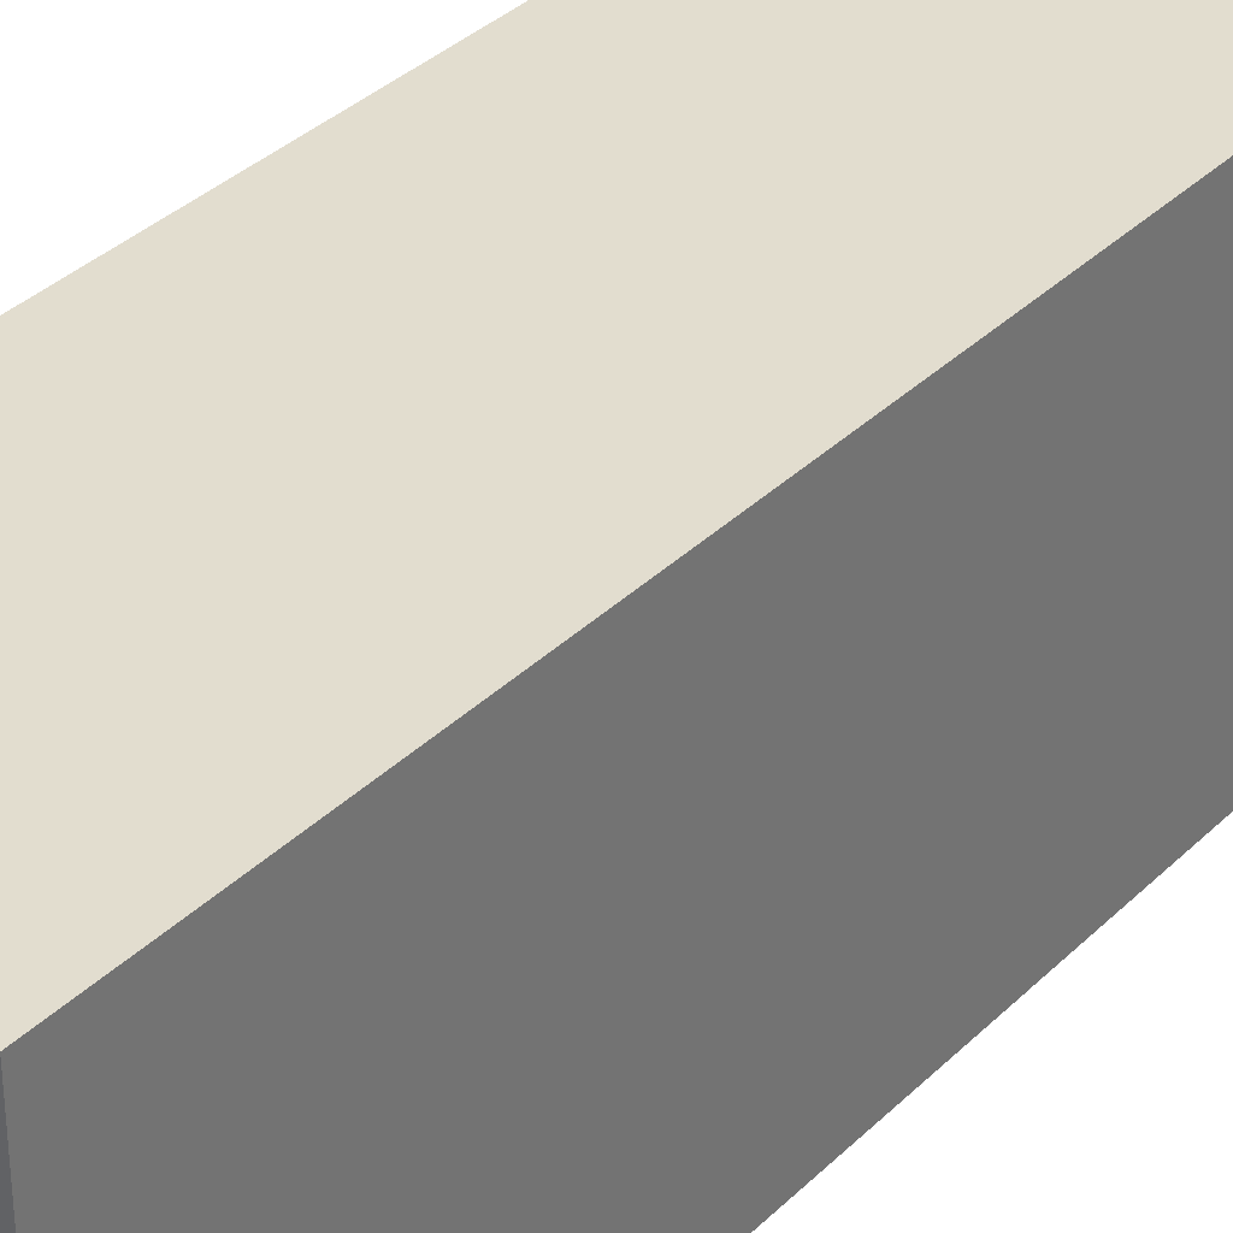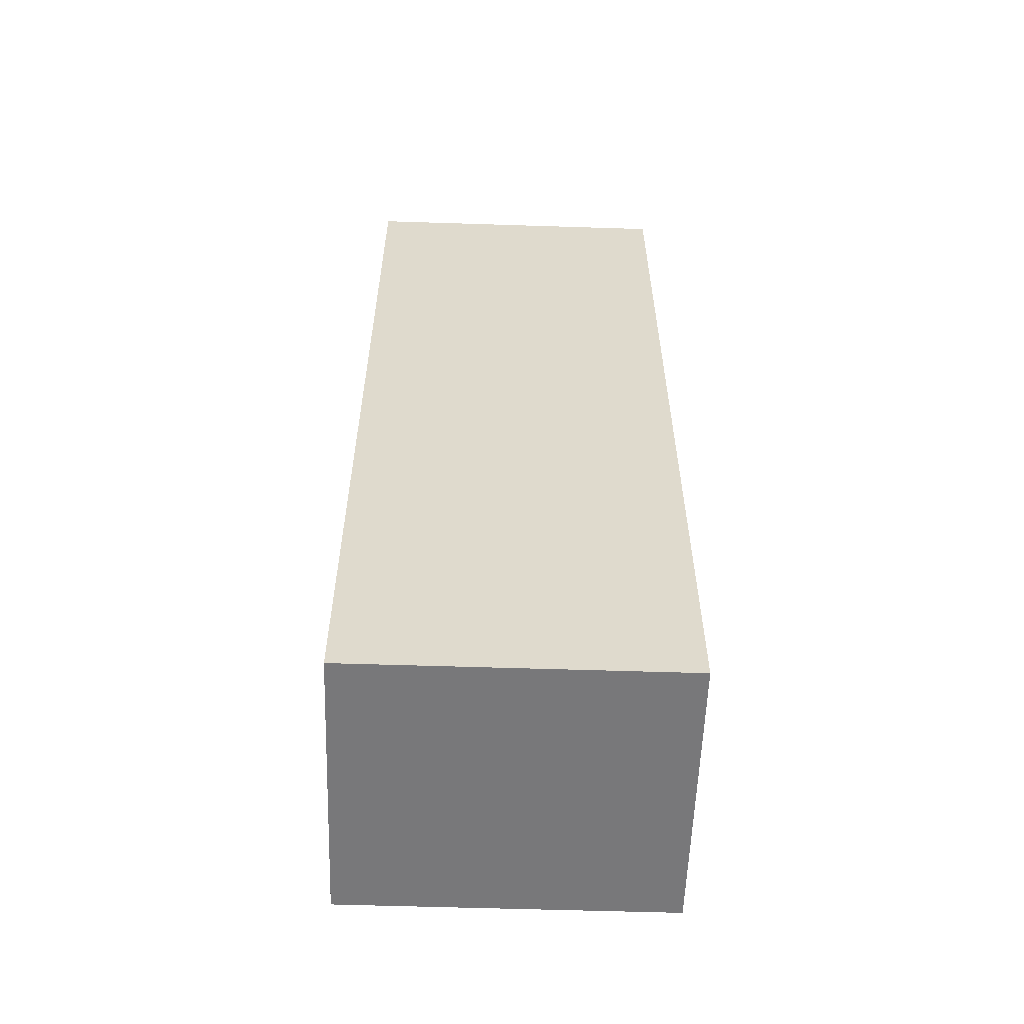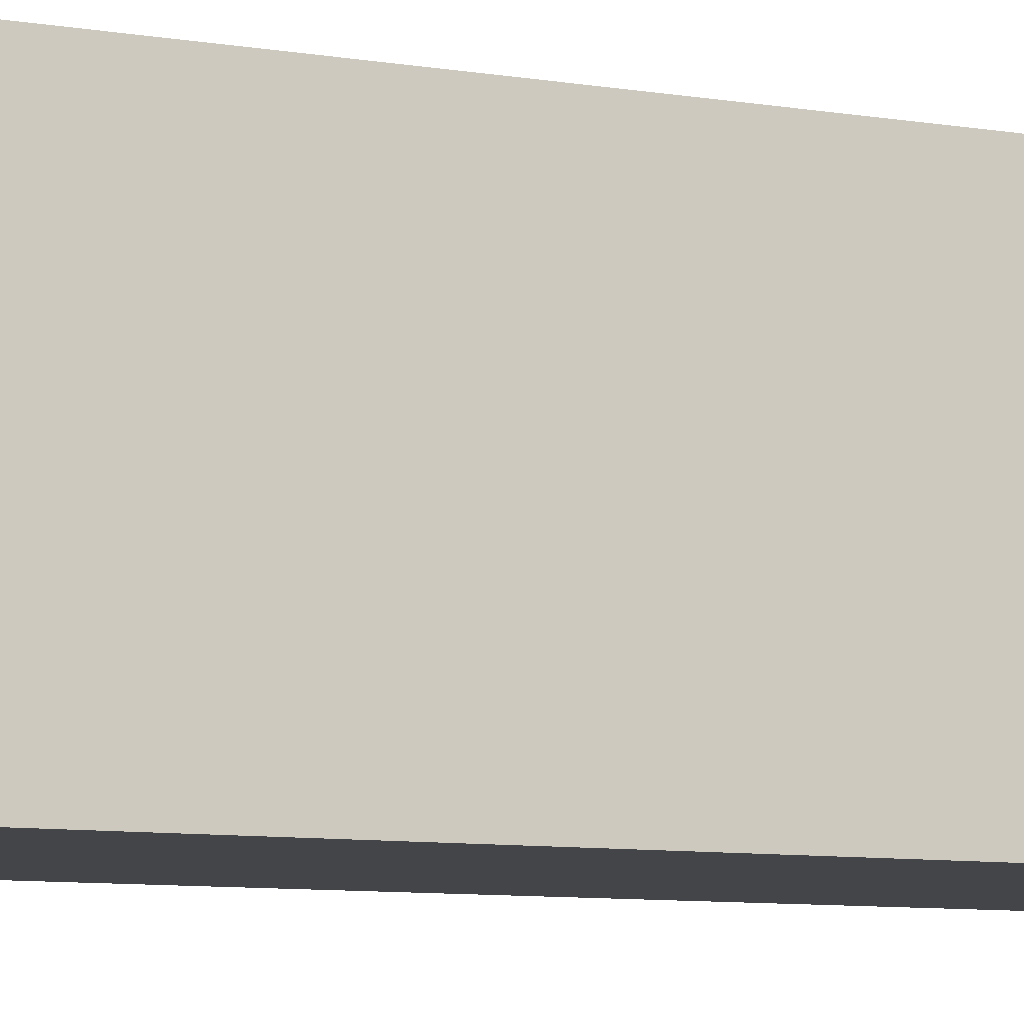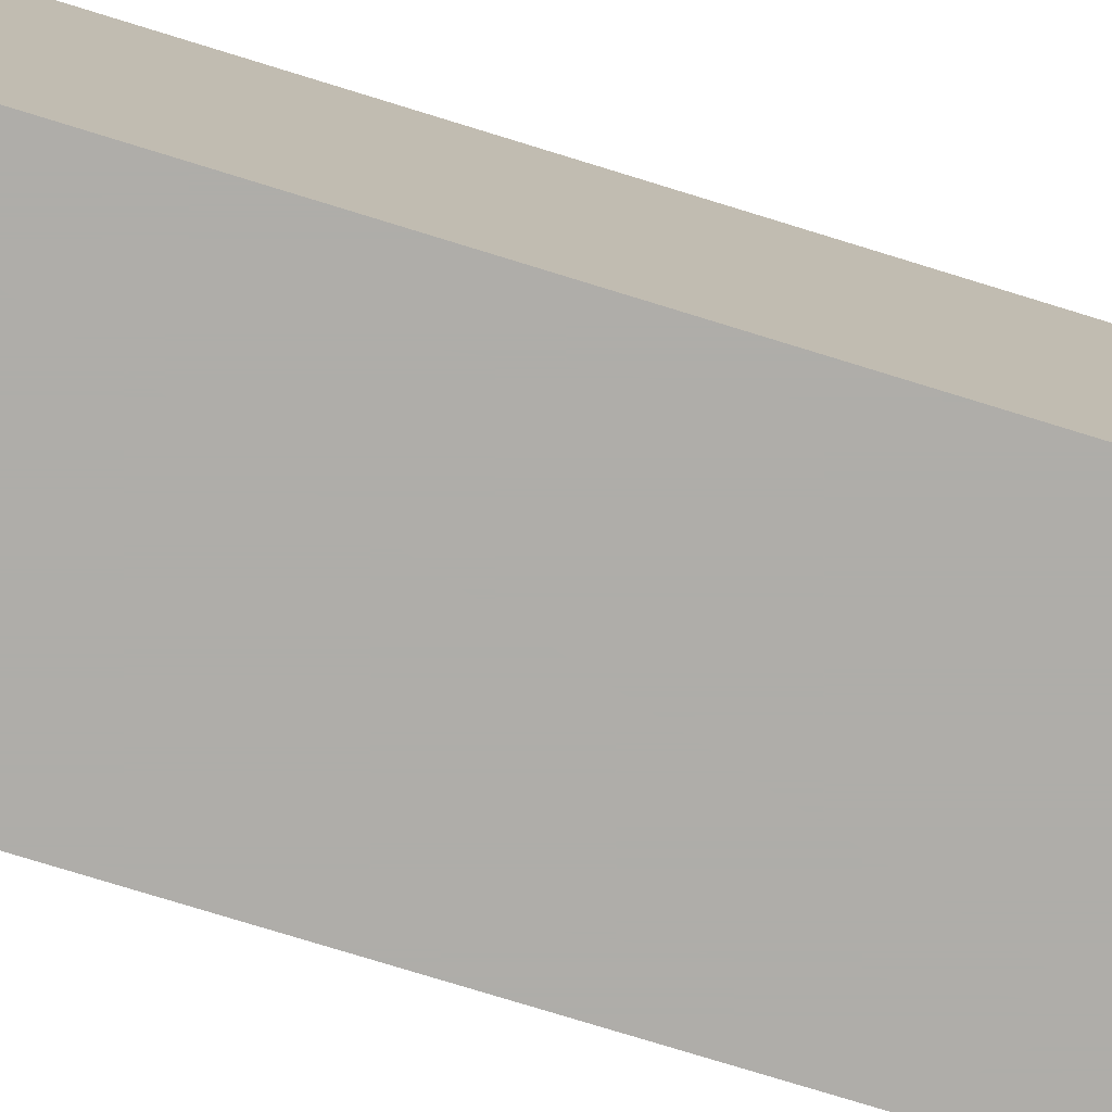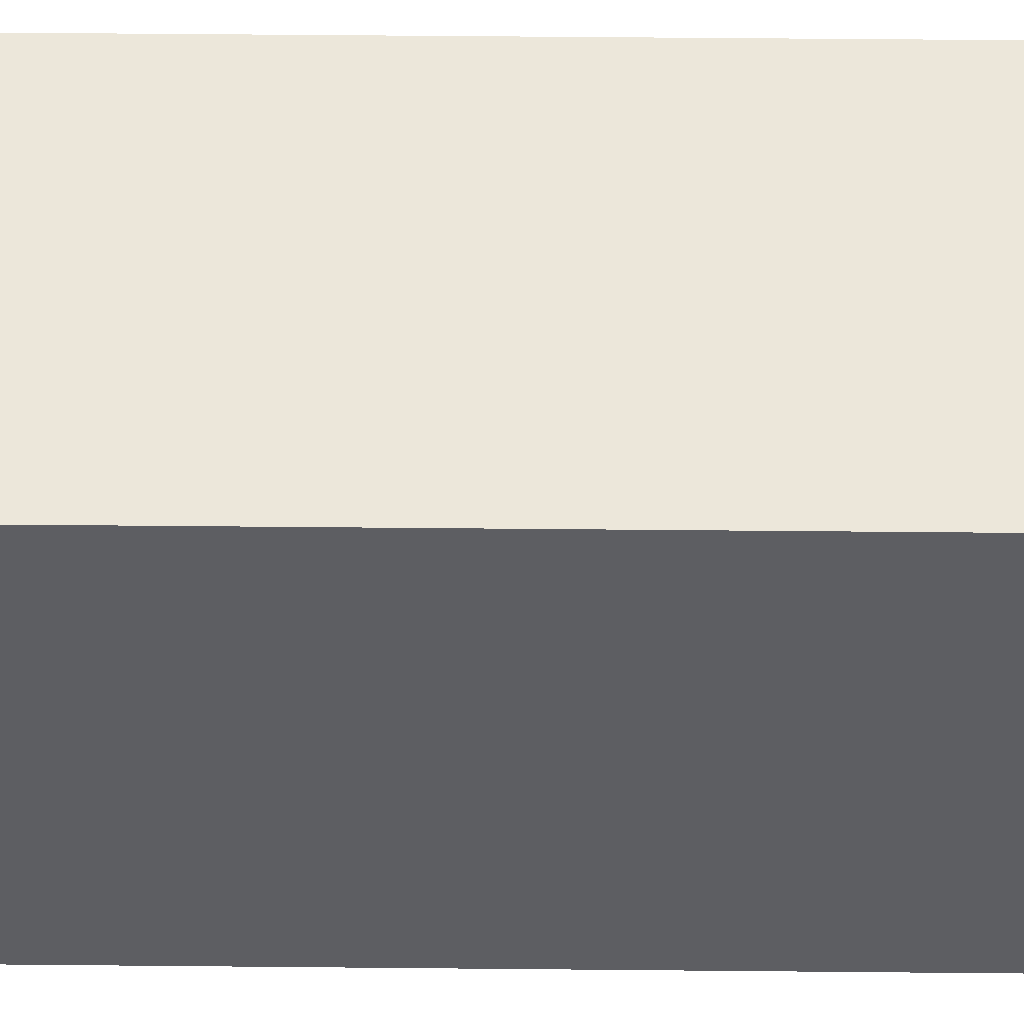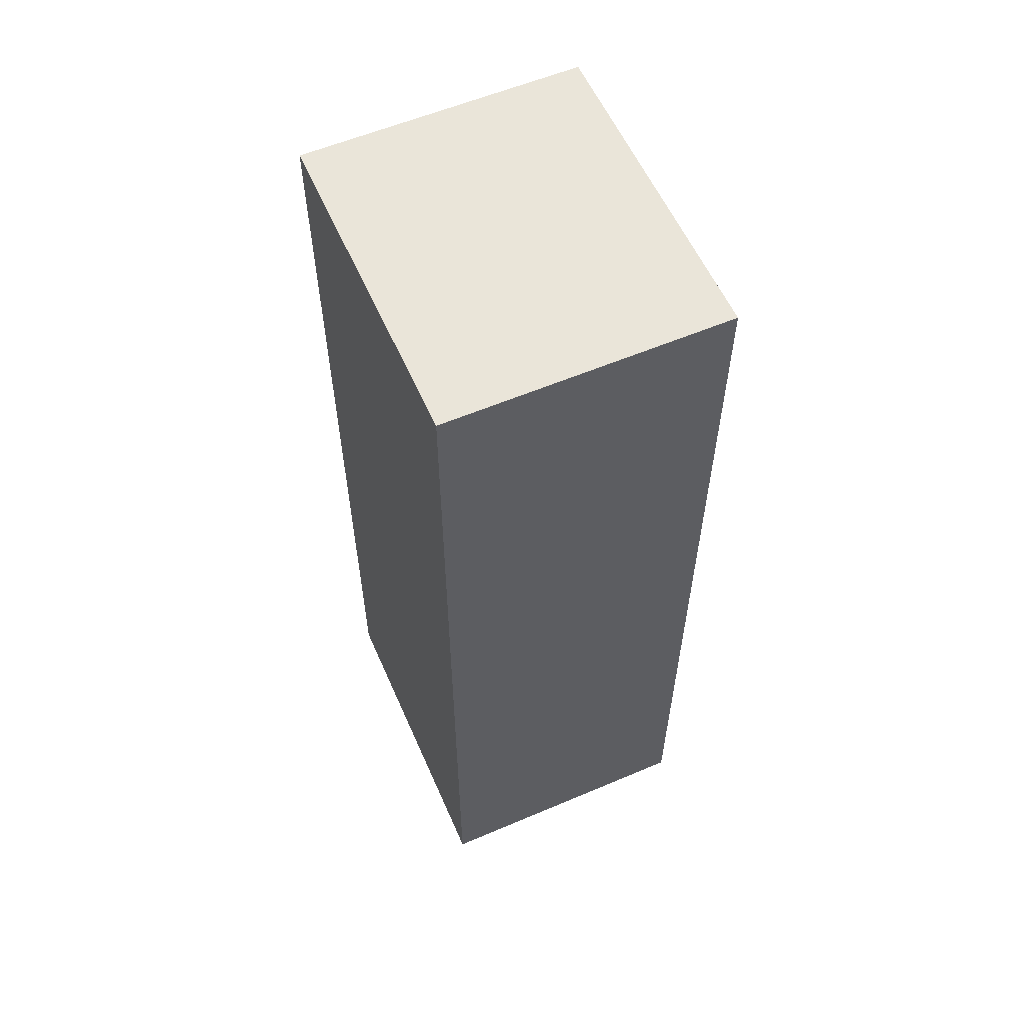
<metadata>
{"format":"obj","ext":"obj","renderer":"f3d","projection":"perspective","resolution":1024,"background":"white","views":[{"elev":34.9,"azim":38.1,"up":"+Y"},{"elev":-57.6,"azim":-91.9,"up":"+Z"},{"elev":-8.9,"azim":-113.8,"up":"+Y"},{"elev":-77.2,"azim":-107.1,"up":"+Y"},{"elev":51.2,"azim":90.6,"up":"+Y"},{"elev":58.2,"azim":156.3,"up":"+Z"}]}
</metadata>
<code>
v 1512 3016 384
v 1560 3072 384
v 1512 3072 384
v 1560 3016 384
v 1512 3072 224
v 1560 3016 224
v 1512 3016 224
v 1560 3072 224
f 1 2 3
f 1 4 2
f 5 6 7
f 5 8 6
f 3 8 5
f 3 2 8
f 4 7 6
f 4 1 7
f 1 5 7
f 1 3 5
f 2 6 8
f 2 4 6

</code>
